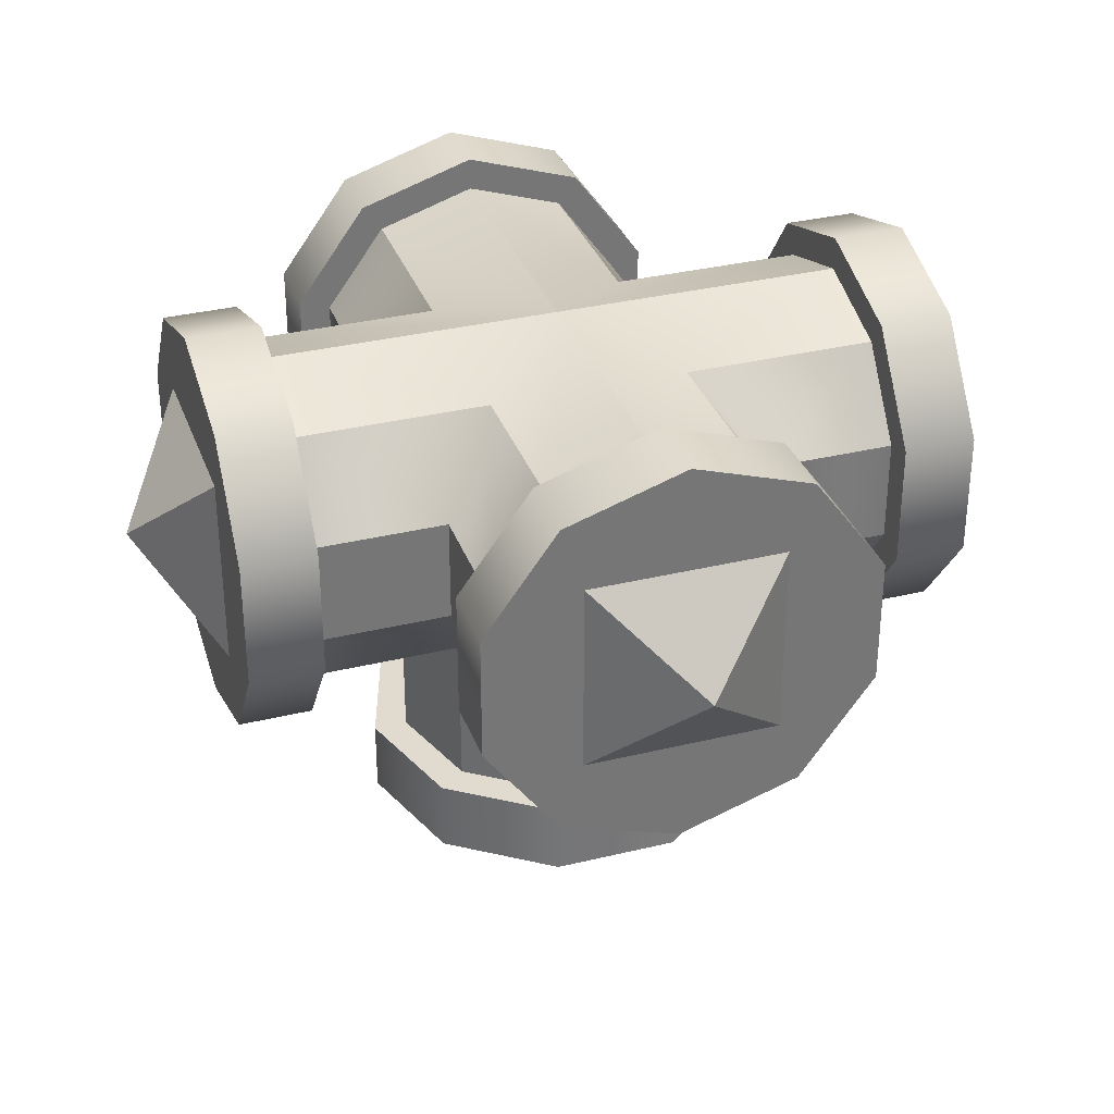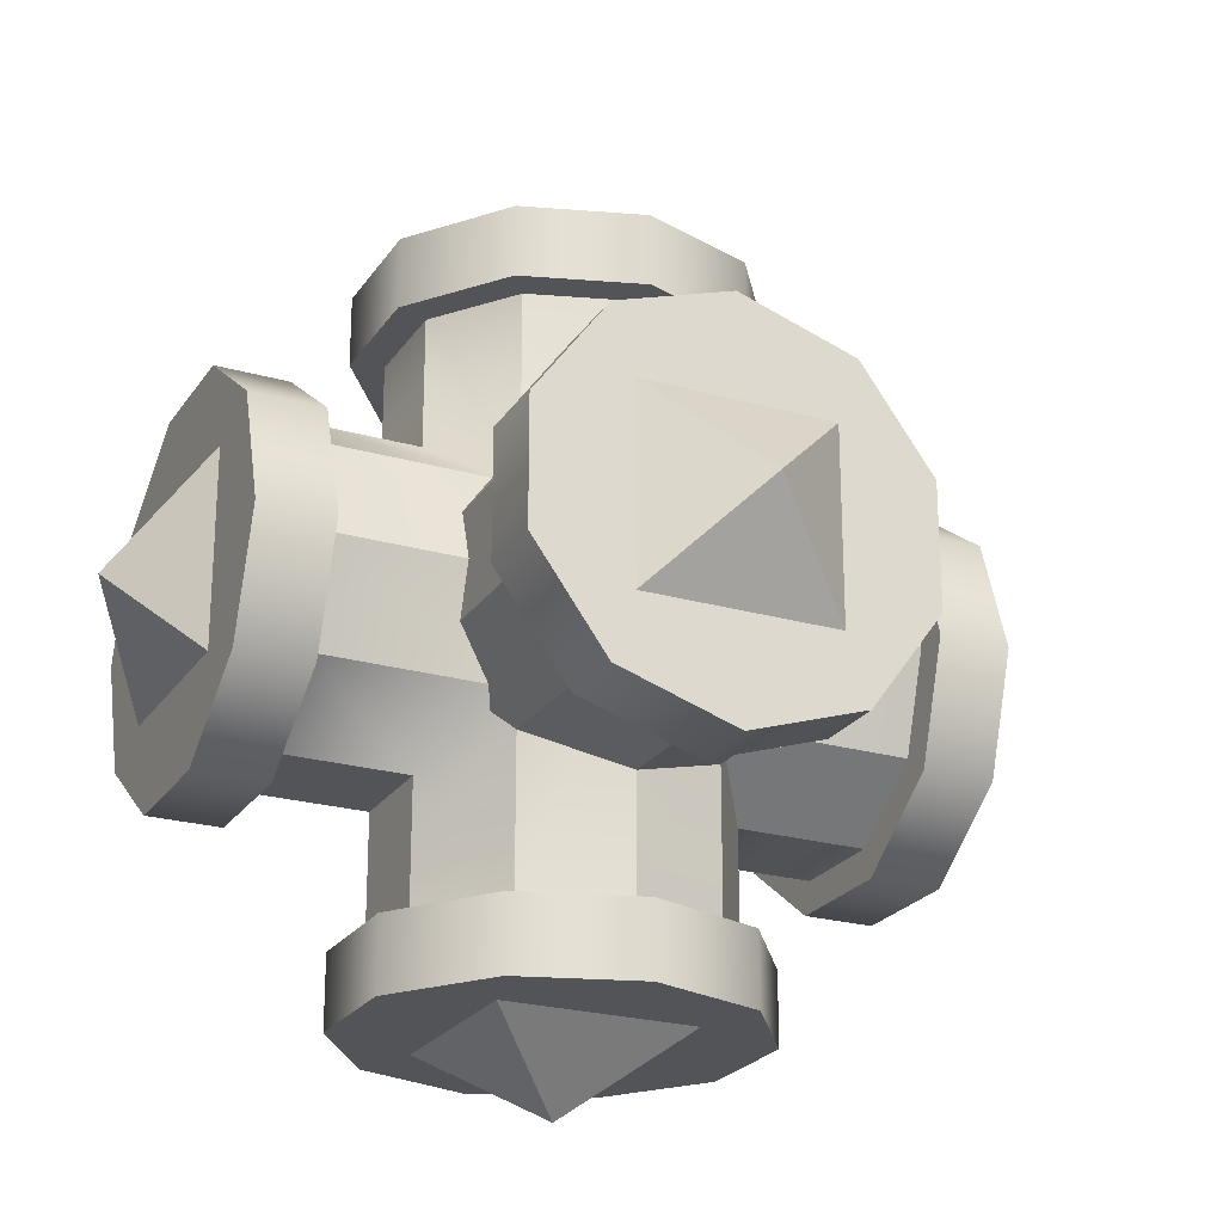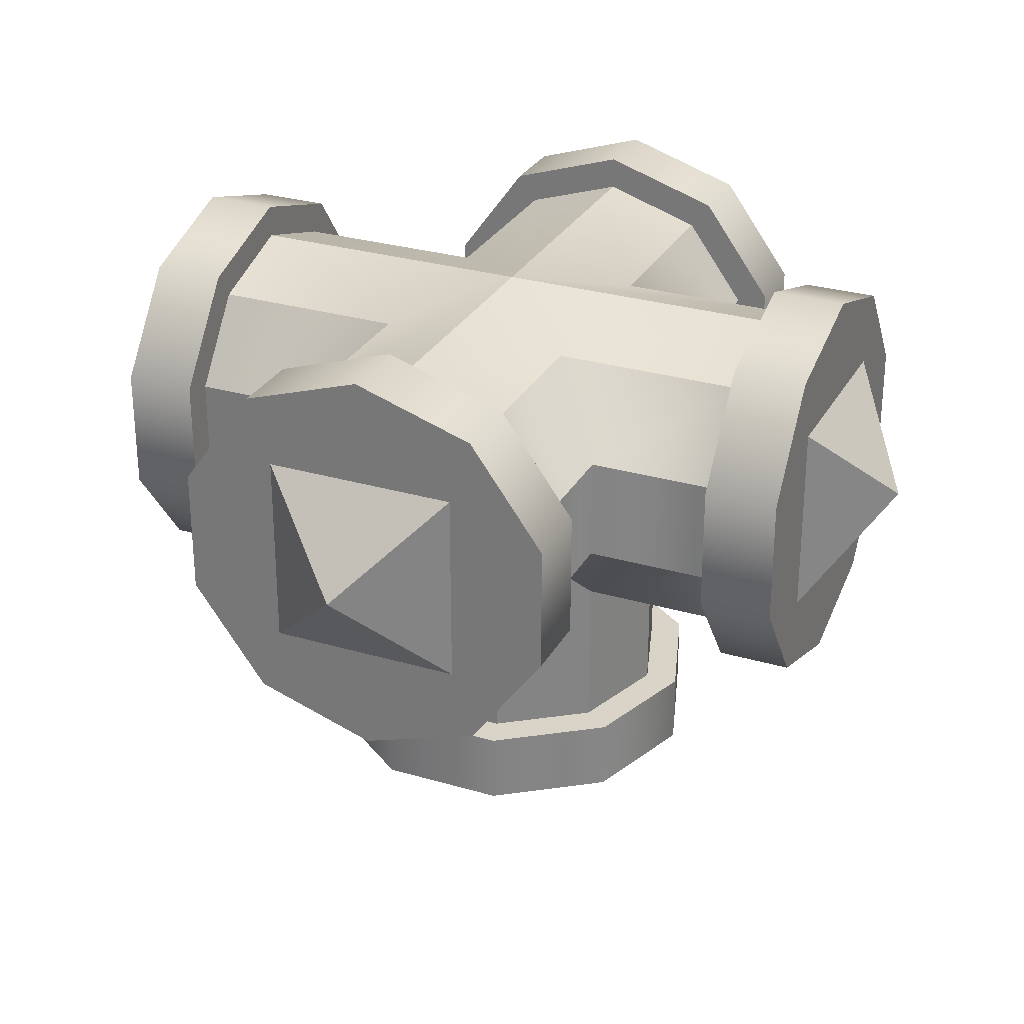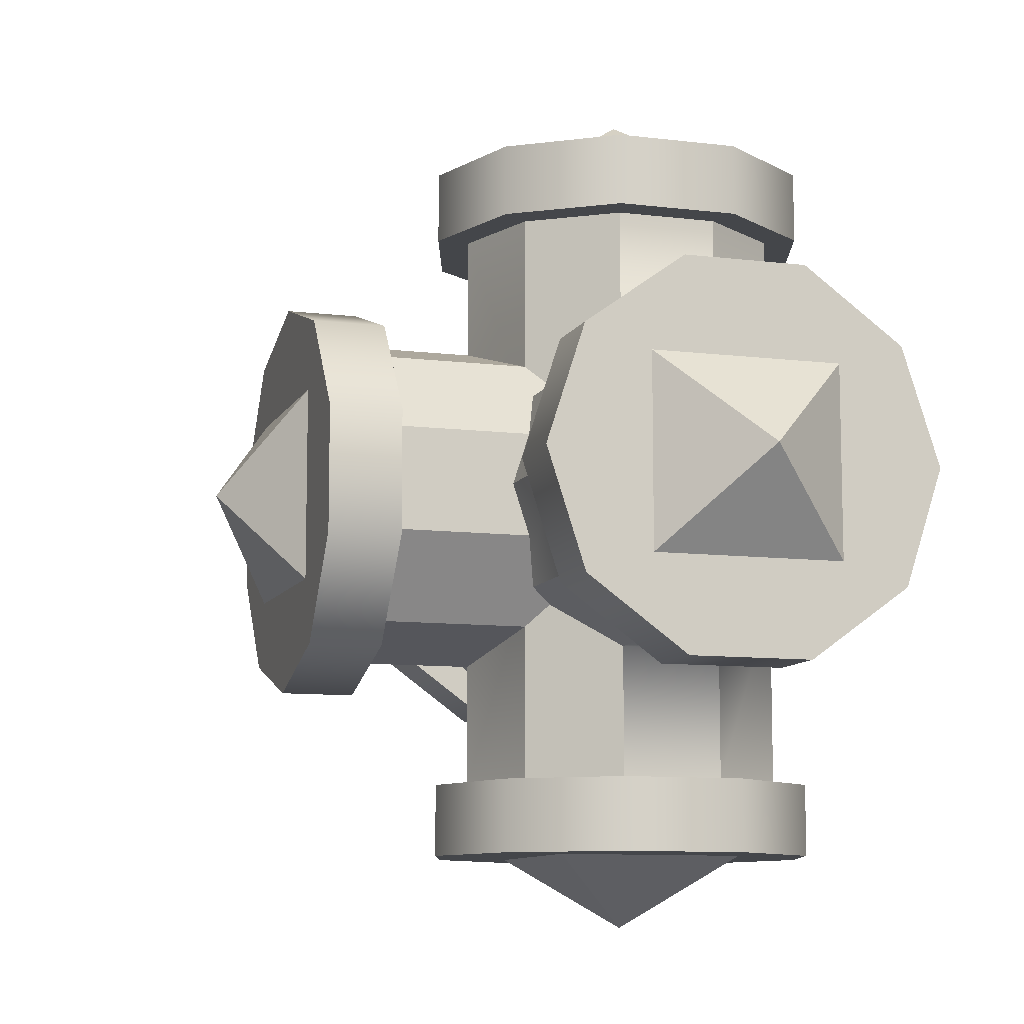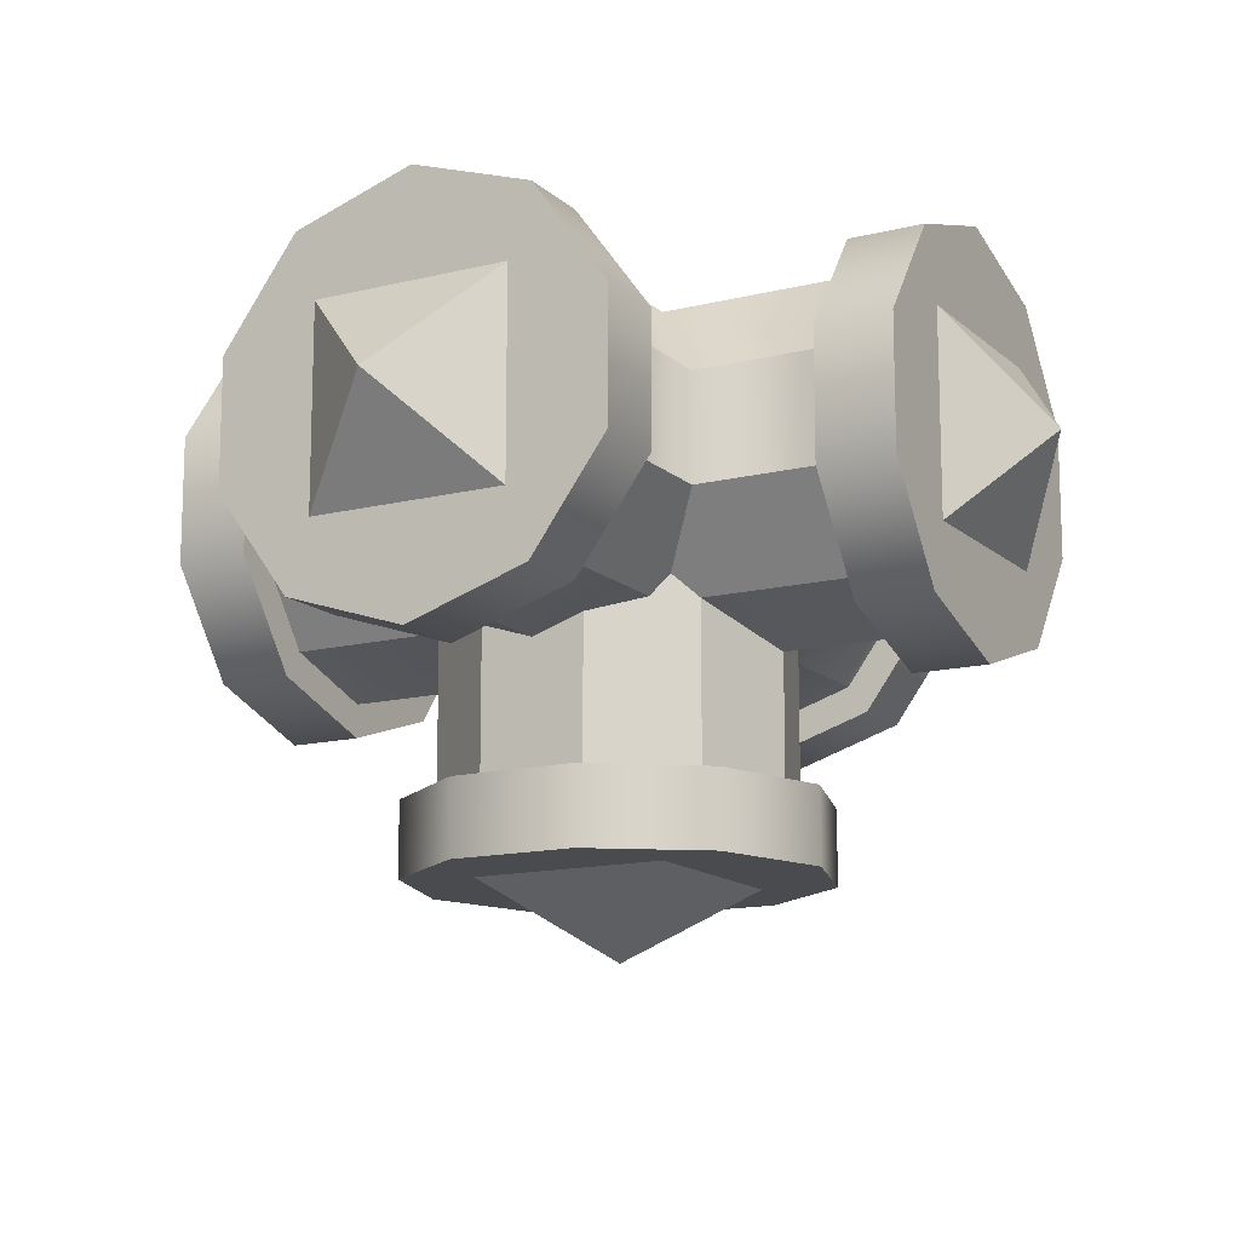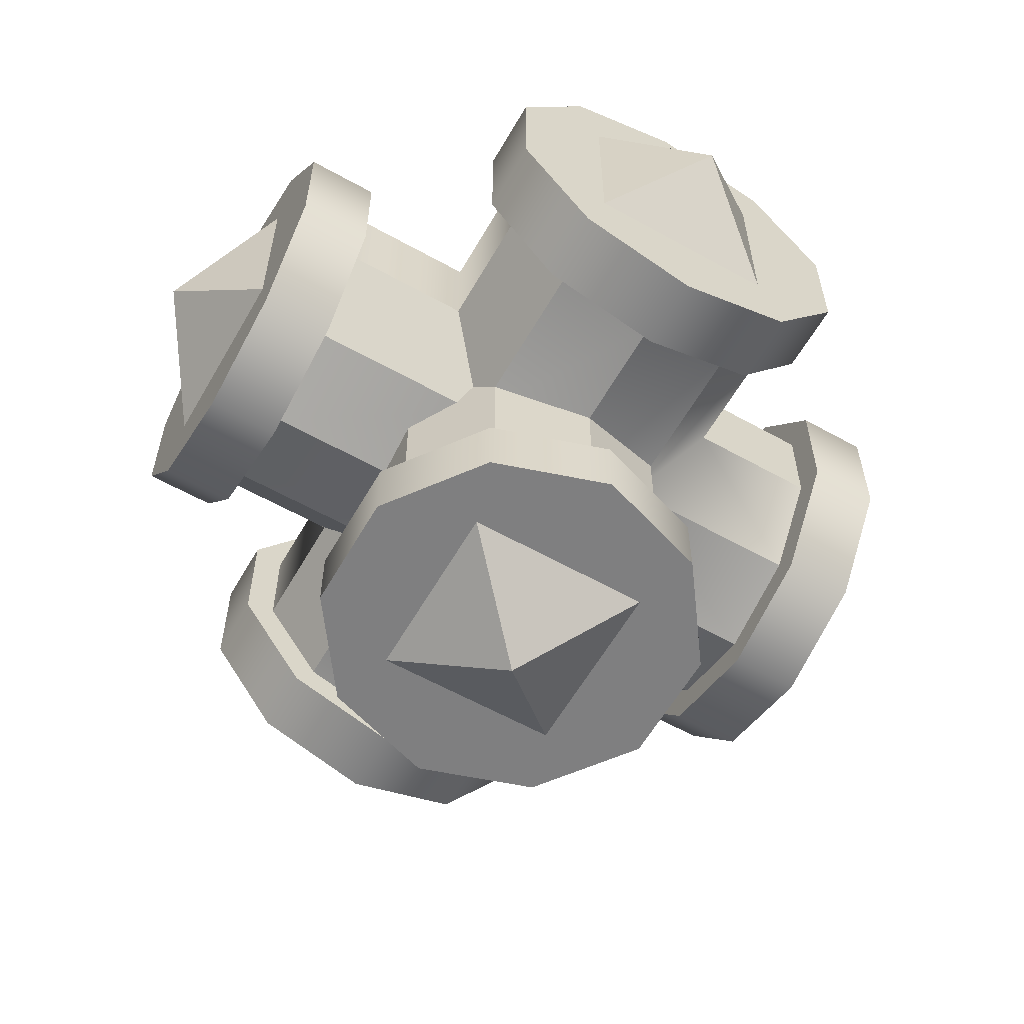
<metadata>
{"format":"obj","ext":"obj","renderer":"f3d","projection":"perspective","resolution":1024,"background":"white","views":[{"elev":33.5,"azim":-108.4,"up":"+Y"},{"elev":-23.6,"azim":-25.6,"up":"+Z"},{"elev":28.7,"azim":-66.2,"up":"+Y"},{"elev":-9.8,"azim":72.3,"up":"+Z"},{"elev":-13.9,"azim":119.0,"up":"+Y"},{"elev":-59.9,"azim":150.2,"up":"+Y"}]}
</metadata>
<code>
o BF_Block_111.000_BF_Block_111.038
v 0 0 -0.6
v 0.132 -0.132 -0.5
v -0.132 -0.132 -0.5
v 0.132 0.132 -0.5
v -0.132 0.132 -0.5
v 0 -1e-06 0.6
v 0.132 0.132 0.5
v -0.132 0.132 0.5
v 0.132 -0.132 0.5
v -0.132 -0.132 0.5
f 1 2 3
f 2 1 4
f 1 5 4
f 5 1 3
f 6 7 8
f 7 6 9
f 6 10 9
f 10 6 8
o NurbsPath.000_NurbsPath.012
v -0.1352 0.1861 -0.4
v 0 0.23 -0.4
v 0 0.276 -0.4
v -0.1622 0.2233 -0.4
v -0.2187 -0.07107 -0.4
v -0.2187 0.07107 -0.4
v -0.2625 0.08529 -0.4
v -0.2625 -0.08529 -0.4
v 0.2187 0.07107 -0.4
v 0.2187 -0.07107 -0.4
v 0.2625 -0.08529 -0.4
v 0.2625 0.08529 -0.4
v 0.1352 -0.1861 -0.4
v 0 -0.23 -0.4
v 0 -0.276 -0.4
v 0.1622 -0.2233 -0.4
v -0.1352 -0.1861 -0.4
v -0.1622 -0.2233 -0.4
v 0.1352 0.1861 -0.4
v 0.1622 0.2233 -0.4
v -0.2625 -0.08529 -0.5
v -0.1622 -0.2233 -0.5
v 0.1622 -0.2233 -0.5
v 0.2625 -0.08529 -0.5
v 0.1622 0.2233 -0.5
v 0 0.276 -0.5
v -0.2625 0.08529 -0.5
v 0 -0.276 -0.5
v 0.2625 0.08529 -0.5
v -0.1622 0.2233 -0.5
v 0 -0.23 -0
v -0.101 -0.1972 -0.101
v -0.1352 -0.1861 -0.1352
v 0.2187 0.07107 -0.2187
v 0.2187 -0.07107 -0.2187
v -0.1352 0.1861 -0.1352
v -0.101 0.1972 -0.101
v 0 0.23 0
v -0.2187 -0.07107 -0.2187
v 0.1352 -0.1861 -0.1352
v 0.1352 0.1861 -0.1352
v -0.2187 0.07107 -0.2187
v -0.1352 0.1861 0.4
v -0.1622 0.2233 0.4
v 0 0.276 0.4
v 0 0.23 0.4
v -0.2187 -0.07107 0.4
v -0.2625 -0.08529 0.4
v -0.2625 0.08529 0.4
v -0.2187 0.07107 0.4
v 0.2187 0.07107 0.4
v 0.2625 0.08529 0.4
v 0.2625 -0.08529 0.4
v 0.2187 -0.07107 0.4
v 0.1352 -0.1861 0.4
v 0.1622 -0.2233 0.4
v 0 -0.276 0.4
v 0 -0.23 0.4
v -0.1352 -0.1861 0.4
v -0.1622 -0.2233 0.4
v 0.1352 0.1861 0.4
v 0.1622 0.2233 0.4
v -0.1622 -0.2233 0.5
v -0.2625 -0.08529 0.5
v 0.2625 -0.08529 0.5
v 0.1622 -0.2233 0.5
v 0 0.276 0.5
v 0.1622 0.2233 0.5
v -0.2625 0.08529 0.5
v 0 -0.276 0.5
v 0.2625 0.08529 0.5
v -0.1622 0.2233 0.5
v -0.1352 -0.1861 0.1352
v -0.101 -0.1972 0.101
v 0.2187 -0.07107 0.2187
v 0.2187 0.07107 0.2187
v -0.101 0.1972 0.101
v -0.1352 0.1861 0.1352
v -0.2187 -0.07107 0.2187
v 0.1352 -0.1861 0.1352
v 0.1352 0.1861 0.1352
v -0.2187 0.07107 0.2187
v -0.4 0.1861 0.1352
v -0.4 0.23 0
v -0.4 0.276 0
v -0.4 0.2233 0.1622
v -0.4 -0.07107 0.2187
v -0.4 0.07107 0.2187
v -0.4 0.08529 0.2625
v -0.4 -0.08529 0.2625
v -0.4 0.07107 -0.2187
v -0.4 -0.07107 -0.2187
v -0.4 -0.08529 -0.2625
v -0.4 0.08529 -0.2625
v -0.4 -0.1861 -0.1352
v -0.4 -0.23 -0
v -0.4 -0.276 -0
v -0.4 -0.2233 -0.1622
v -0.4 -0.1861 0.1352
v -0.4 -0.2233 0.1622
v -0.4 0.1861 -0.1352
v -0.4 0.2233 -0.1622
v -0.5 -0.08529 0.2625
v -0.5 -0.2233 0.1622
v -0.5 -0.2233 -0.1622
v -0.5 -0.08529 -0.2625
v -0.5 0.2233 -0.1622
v -0.5 0.276 0
v -0.5 0.08529 0.2625
v -0.5 -0.276 -0
v -0.5 0.08529 -0.2625
v -0.5 0.2233 0.1622
v 0.4 0.1861 0.1352
v 0.4 0.2233 0.1622
v 0.4 0.276 0
v 0.4 0.23 0
v 0.4 -0.07107 0.2187
v 0.4 -0.08529 0.2625
v 0.4 0.08529 0.2625
v 0.4 0.07107 0.2187
v 0.4 0.07107 -0.2187
v 0.4 0.08529 -0.2625
v 0.4 -0.08529 -0.2625
v 0.4 -0.07107 -0.2187
v 0.4 -0.1861 -0.1352
v 0.4 -0.2233 -0.1622
v 0.4 -0.276 -0
v 0.4 -0.23 -0
v 0.4 -0.1861 0.1352
v 0.4 -0.2233 0.1622
v 0.4 0.1861 -0.1352
v 0.4 0.2233 -0.1622
v 0.5 -0.2233 0.1622
v 0.5 -0.08529 0.2625
v 0.5 -0.08529 -0.2625
v 0.5 -0.2233 -0.1622
v 0.5 0.276 0
v 0.5 0.2233 -0.1622
v 0.5 0.08529 0.2625
v 0.5 -0.276 -0
v 0.5 0.08529 -0.2625
v 0.5 0.2233 0.1622
f 11 12 13 14
f 15 16 17 18
f 19 20 21 22
f 23 24 25 26
f 27 15 18 28
f 29 19 22 30
f 12 29 30 13
f 16 11 14 17
f 20 23 26 21
f 24 27 28 25
f 28 18 31 32
f 21 26 33 34
f 13 30 35 36
f 18 17 37 31
f 26 25 38 33
f 30 22 39 35
f 17 14 40 37
f 25 28 32 38
f 22 21 34 39
f 14 13 36 40
f 36 35 39 34 33 38 32 31 37 40
f 27 24 41 42 43
f 20 19 44 45
f 12 11 46 47 48
f 15 27 43 49
f 23 20 45 50
f 29 12 48 51
f 16 15 49 52
f 24 23 50 41
f 19 29 51 44
f 11 16 52 46
f 53 54 55 56
f 57 58 59 60
f 61 62 63 64
f 65 66 67 68
f 69 70 58 57
f 71 72 62 61
f 56 55 72 71
f 60 59 54 53
f 64 63 66 65
f 68 67 70 69
f 70 73 74 58
f 63 75 76 66
f 55 77 78 72
f 58 74 79 59
f 66 76 80 67
f 72 78 81 62
f 59 79 82 54
f 67 80 73 70
f 62 81 75 63
f 54 82 77 55
f 77 82 79 74 73 80 76 75 81 78
f 69 83 84 41 68
f 64 85 86 61
f 56 48 87 88 53
f 57 89 83 69
f 65 90 85 64
f 71 91 48 56
f 60 92 89 57
f 68 41 90 65
f 61 86 91 71
f 53 88 92 60
f 93 94 95 96
f 97 98 99 100
f 101 102 103 104
f 105 106 107 108
f 109 97 100 110
f 111 101 104 112
f 94 111 112 95
f 98 93 96 99
f 102 105 108 103
f 106 109 110 107
f 110 100 113 114
f 103 108 115 116
f 95 112 117 118
f 100 99 119 113
f 108 107 120 115
f 112 104 121 117
f 99 96 122 119
f 107 110 114 120
f 104 103 116 121
f 96 95 118 122
f 118 117 121 116 115 120 114 113 119 122
f 109 106 41 84 83
f 102 101 52 49
f 94 93 88 87 48
f 97 109 83 89
f 105 102 49 43
f 111 94 48 47 46
f 98 97 89 92
f 106 105 43 42 41
f 101 111 46 52
f 93 98 92 88
f 123 124 125 126
f 127 128 129 130
f 131 132 133 134
f 135 136 137 138
f 139 140 128 127
f 141 142 132 131
f 126 125 142 141
f 130 129 124 123
f 134 133 136 135
f 138 137 140 139
f 140 143 144 128
f 133 145 146 136
f 125 147 148 142
f 128 144 149 129
f 136 146 150 137
f 142 148 151 132
f 129 149 152 124
f 137 150 143 140
f 132 151 145 133
f 124 152 147 125
f 147 152 149 144 143 150 146 145 151 148
f 139 90 41 138
f 134 45 44 131
f 126 48 91 123
f 127 85 90 139
f 135 50 45 134
f 141 51 48 126
f 130 86 85 127
f 138 41 50 135
f 131 44 51 141
f 123 91 86 130
o NurbsPath_NurbsPath.035
v -0.1352 -0.4 0.1861
v -0.1622 -0.4 0.2233
v 0 -0.4 0.276
v 0 -0.4 0.23
v -0.2187 -0.4 -0.07107
v -0.2625 -0.4 -0.08529
v -0.2625 -0.4 0.08529
v -0.2187 -0.4 0.07107
v 0.2187 -0.4 0.07107
v 0.2625 -0.4 0.08529
v 0.2625 -0.4 -0.08529
v 0.2187 -0.4 -0.07107
v 0.1352 -0.4 -0.1861
v 0.1622 -0.4 -0.2233
v 0 -0.4 -0.276
v 0 -0.4 -0.23
v -0.1352 -0.4 -0.1861
v -0.1622 -0.4 -0.2233
v 0.1352 -0.4 0.1861
v 0.1622 -0.4 0.2233
v -0.1622 -0.5 -0.2233
v -0.2625 -0.5 -0.08529
v 0.2625 -0.5 -0.08529
v 0.1622 -0.5 -0.2233
v 0 -0.5 0.276
v 0.1622 -0.5 0.2233
v -0.2625 -0.5 0.08529
v 0 -0.5 -0.276
v 0.2625 -0.5 0.08529
v -0.1622 -0.5 0.2233
v -0.1352 0 -0.1861
v 0 0 -0.23
v 0.2187 0 -0.07107
v 0.2187 -0 0.07107
v 0 -0 0.23
v -0.1352 -0 0.1861
v -0.2187 0 -0.07107
v 0.1352 0 -0.1861
v 0.1352 -0 0.1861
v -0.2187 -0 0.07107
f 153 154 155 156
f 157 158 159 160
f 161 162 163 164
f 165 166 167 168
f 169 170 158 157
f 171 172 162 161
f 156 155 172 171
f 160 159 154 153
f 164 163 166 165
f 168 167 170 169
f 170 173 174 158
f 163 175 176 166
f 155 177 178 172
f 158 174 179 159
f 166 176 180 167
f 172 178 181 162
f 159 179 182 154
f 167 180 173 170
f 162 181 175 163
f 154 182 177 155
f 177 182 179 174 173 180 176 175 181 178
f 169 183 184 168
f 164 185 186 161
f 156 187 188 153
f 157 189 183 169
f 165 190 185 164
f 171 191 187 156
f 160 192 189 157
f 168 184 190 165
f 161 186 191 171
f 153 188 192 160
o BF_Block_111.000_BF_Block_111.039
v 0 -0.6 -1e-06
v 0.132 -0.5 0.132
v -0.132 -0.5 0.132
v 0.132 -0.5 -0.132
v -0.132 -0.5 -0.132
f 193 194 195
f 194 193 196
f 193 197 196
f 197 193 195
o BF_Block_111.000_BF_Block_111.000_BF_Block_111.000_BF_Block_111.040
v -0.6 0 -0
v -0.5 -0.132 -0.132
v -0.5 -0.132 0.132
v -0.5 0.132 -0.132
v -0.5 0.132 0.132
v 0.6 -1e-06 0
v 0.5 0.132 -0.132
v 0.5 0.132 0.132
v 0.5 -0.132 -0.132
v 0.5 -0.132 0.132
f 198 199 200
f 199 198 201
f 198 202 201
f 202 198 200
f 203 204 205
f 204 203 206
f 203 207 206
f 207 203 205

</code>
